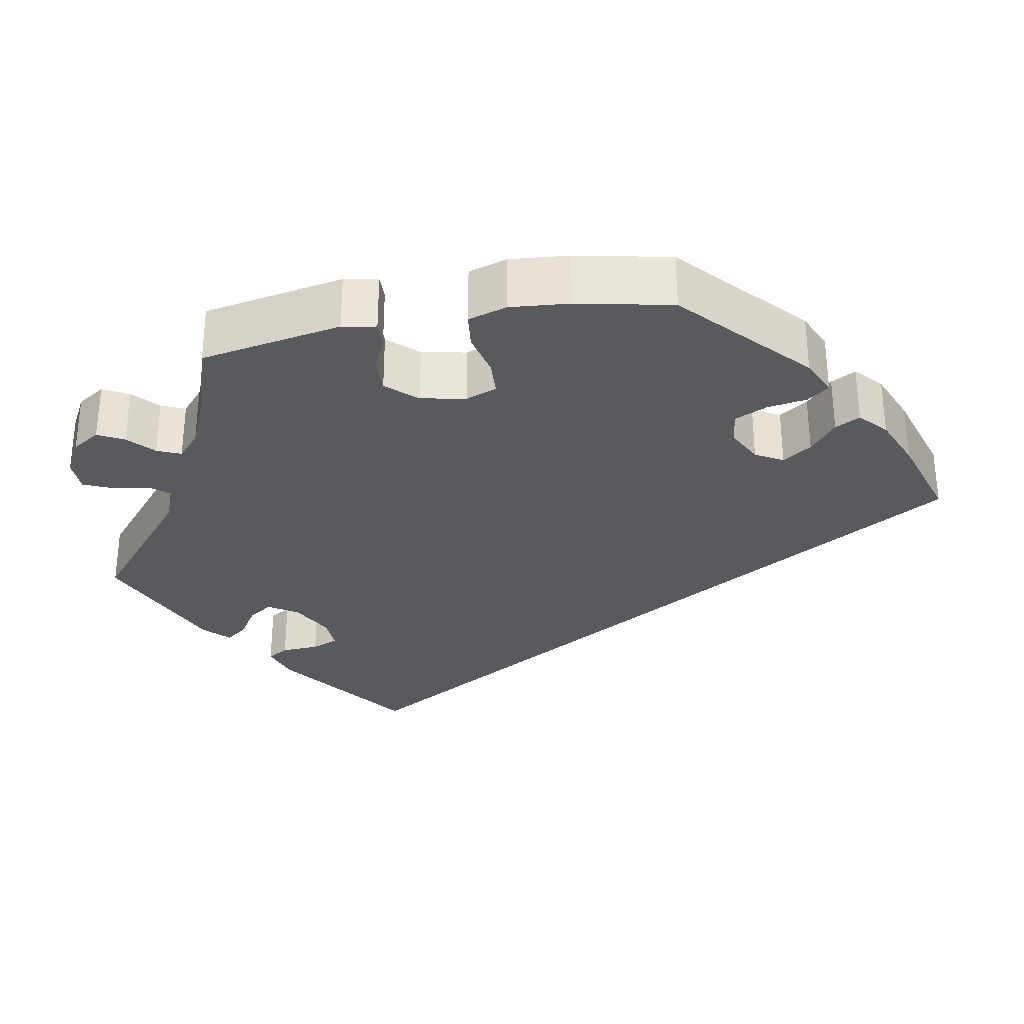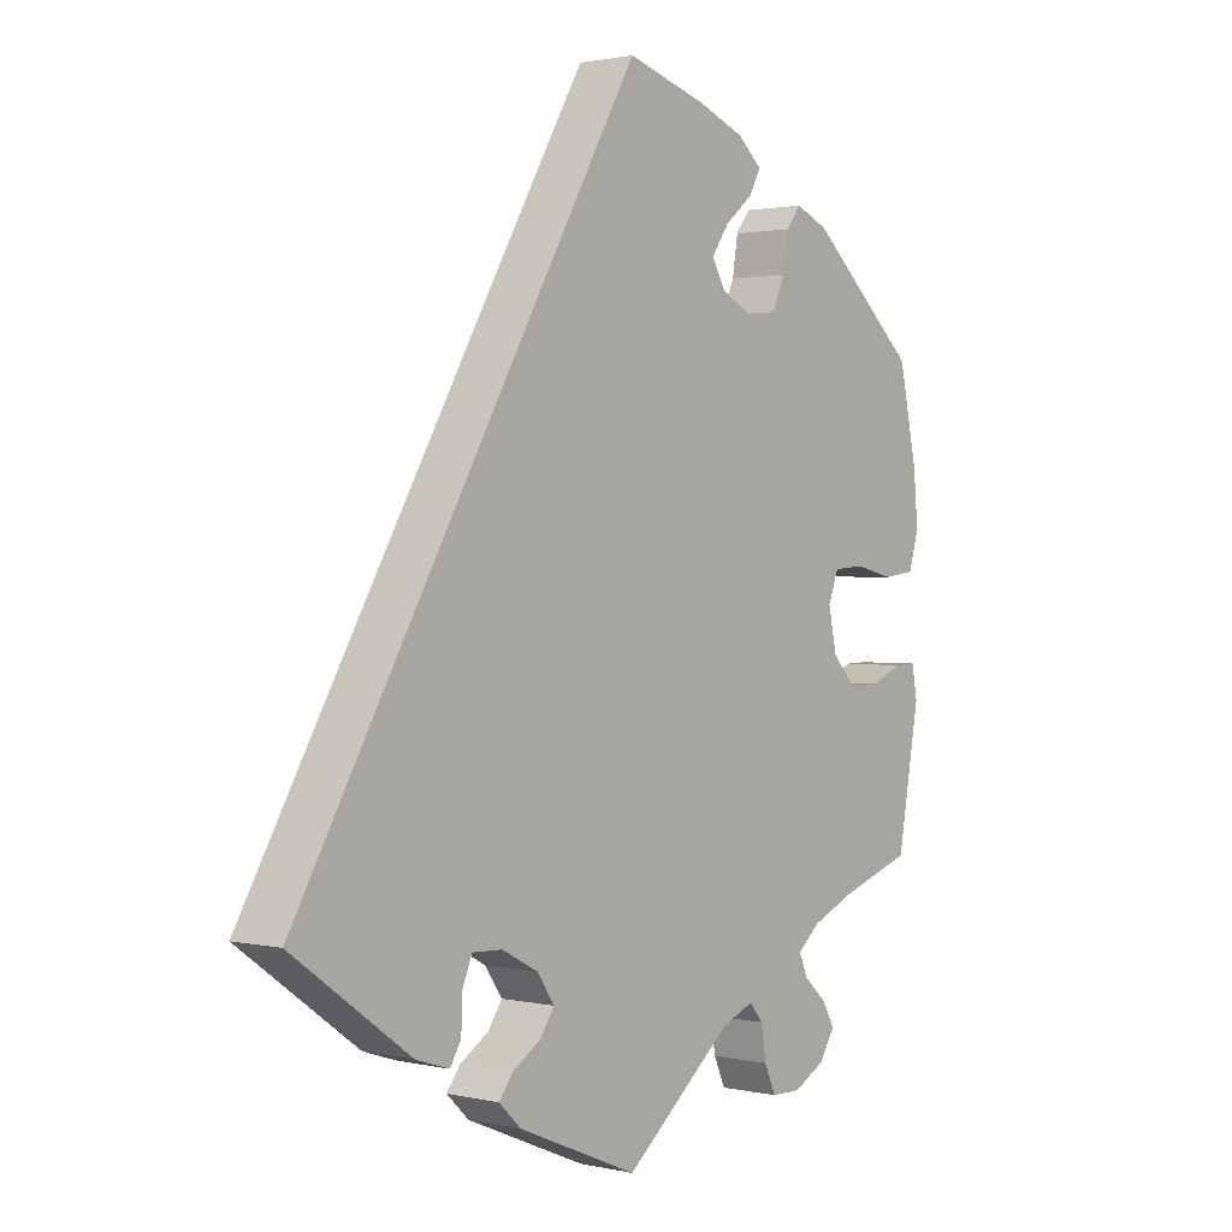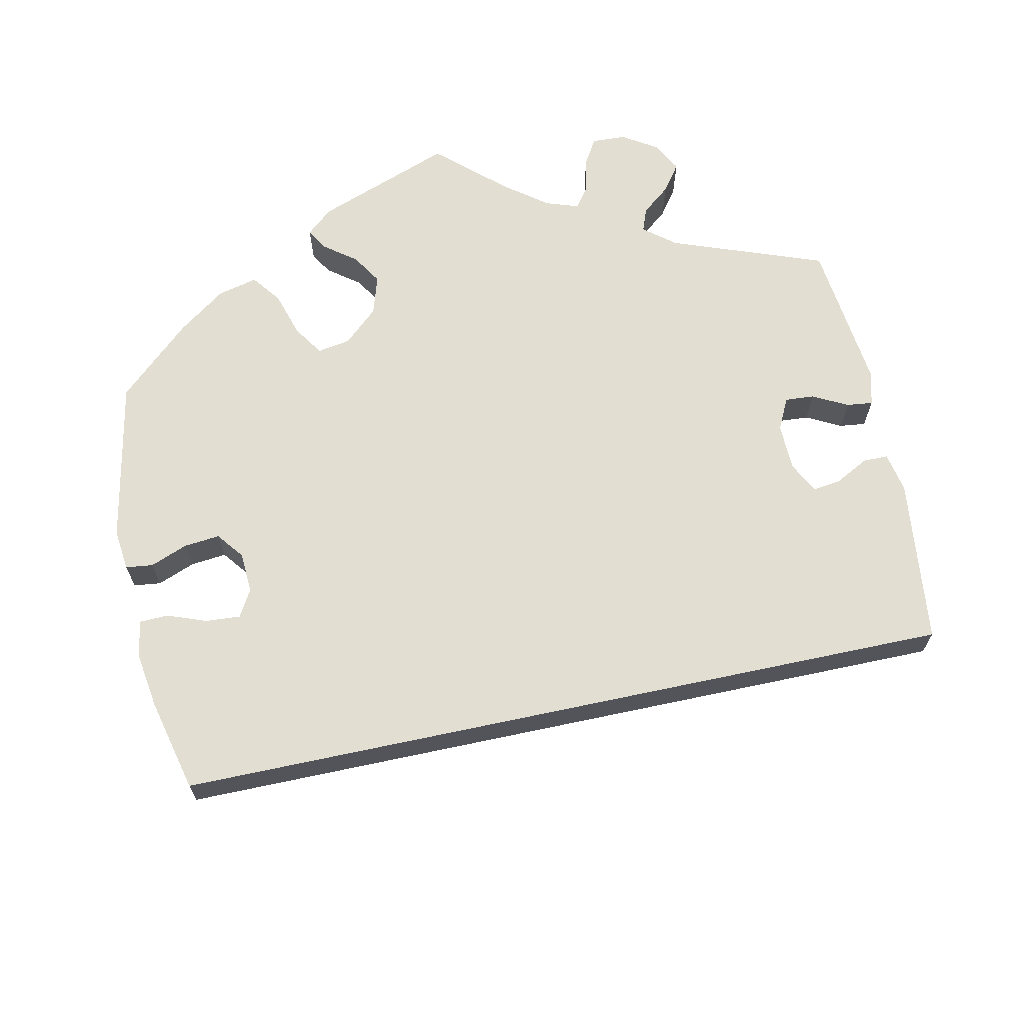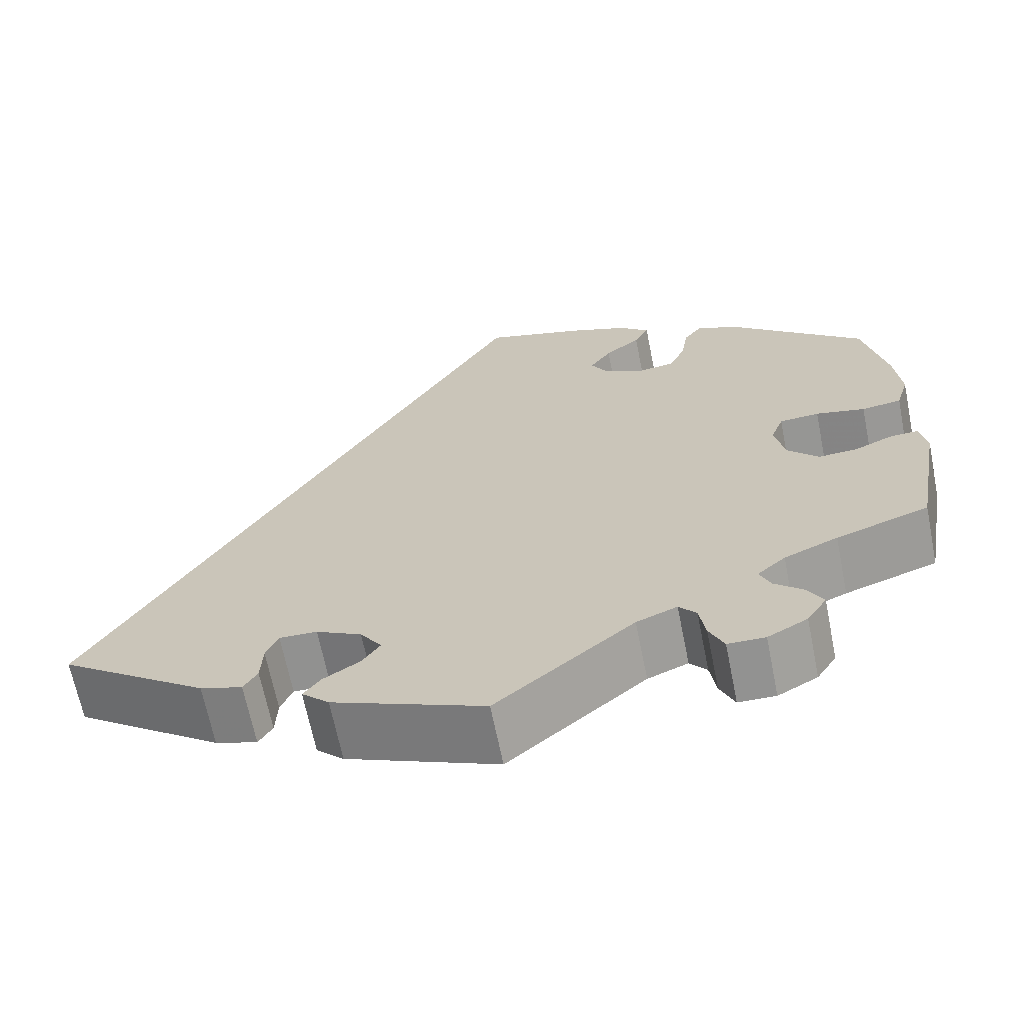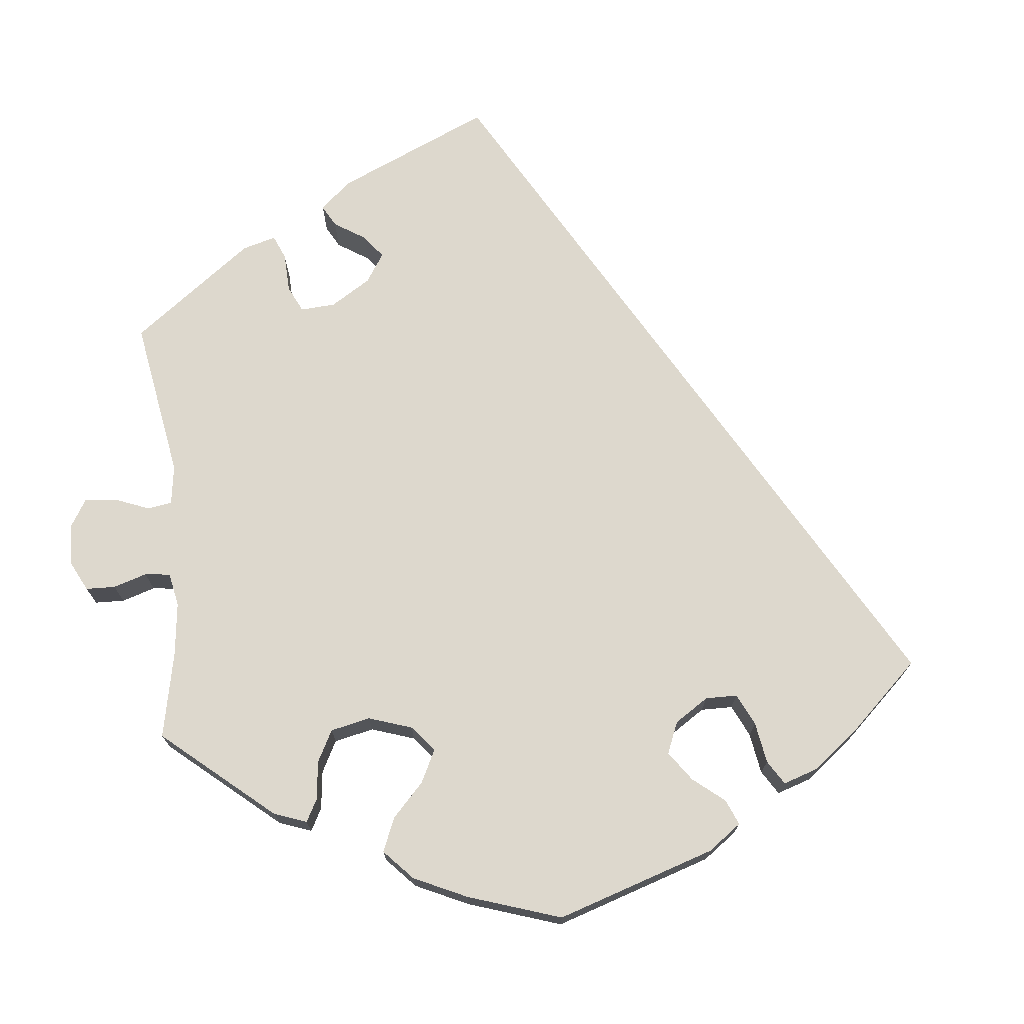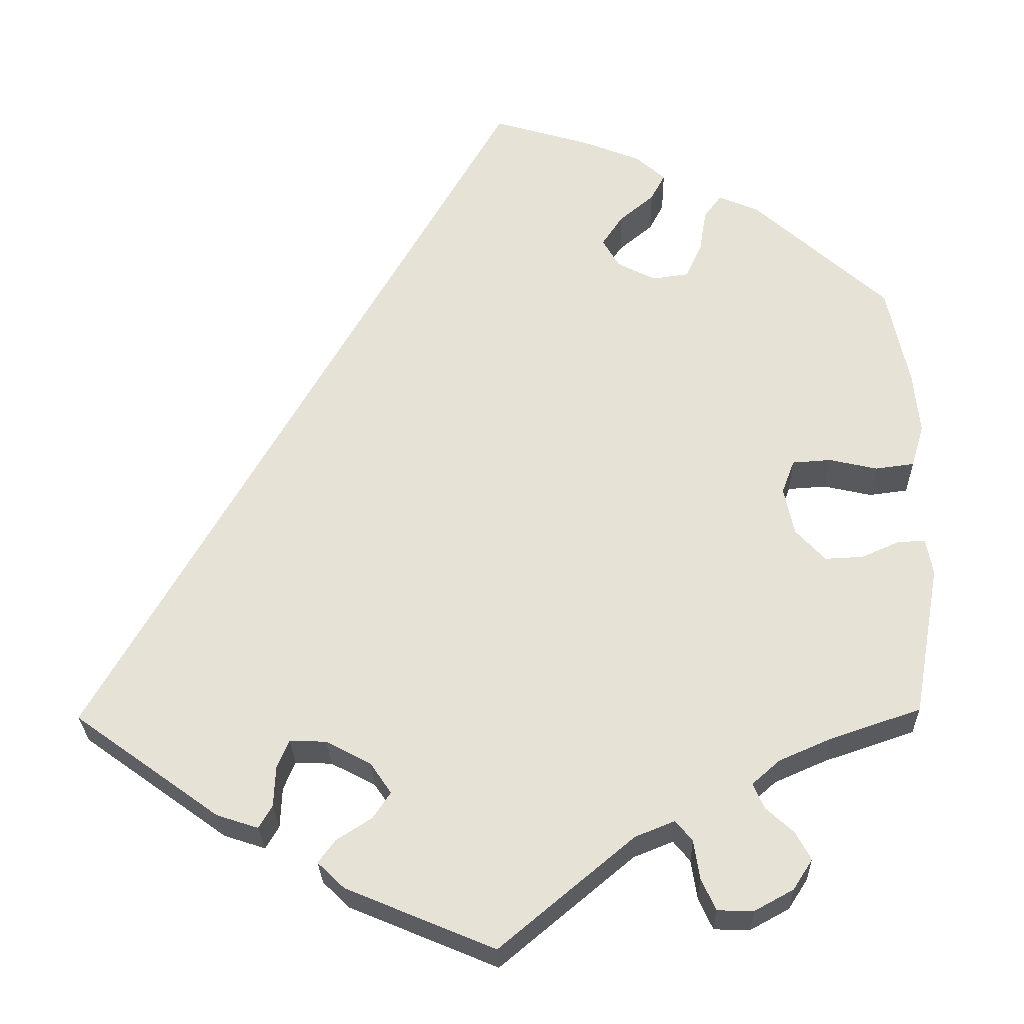
<metadata>
{"format":"obj","ext":"obj","renderer":"f3d","projection":"perspective","resolution":1024,"background":"white","views":[{"elev":-30.8,"azim":-79.2,"up":"+Y"},{"elev":1.4,"azim":129.3,"up":"+Z"},{"elev":67.7,"azim":48.0,"up":"+Y"},{"elev":-66.7,"azim":-168.6,"up":"+Z"},{"elev":72.2,"azim":-65.7,"up":"+Y"},{"elev":-27.7,"azim":-178.6,"up":"+Z"}]}
</metadata>
<code>
v -0.159 0.07 -0.445
v -0.206 0.07 -0.426
v -0.226 0.07 -0.45
v -0.233 0.07 -0.496
v -0.25 0.07 -0.534
v -0.293 0.07 -0.535
v -0.339 0.07 -0.51
v -0.362 0.07 -0.474
v -0.344 0.07 -0.441
v -0.311 0.07 -0.411
v -0.298 0.07 -0.381
v -0.331 0.07 -0.352
v -0.393 0.07 -0.325
v -0.5 0.07 -0.289
v -0.532 0.07 -0.108
v -0.524 0.07 -0.065
v -0.492 0.07 -0.066
v -0.446 0.07 -0.086
v -0.401 0.07 -0.088
v -0.366 0.07 -0.05
v -0.354 0.07 0.007
v -0.369 0.07 0.047
v -0.415 0.07 0.05
v -0.472 0.07 0.037
v -0.518 0.07 0.043
v -0.533 0.07 0.093
v -0.526 0.07 0.167
v -0.5 0.07 0.289
v -0.342 0.07 0.43
v -0.294 0.07 0.451
v -0.273 0.07 0.423
v -0.265 0.07 0.372
v -0.246 0.07 0.33
v -0.203 0.07 0.324
v -0.157 0.07 0.347
v -0.137 0.07 0.382
v -0.162 0.07 0.419
v -0.203 0.07 0.453
v -0.22 0.07 0.485
v -0.185 0.07 0.516
v -0.117 0.07 0.543
v 0 0.07 0.578
v 0.501 0.07 -0.289
v 0.328 0.07 -0.414
v 0.279 0.07 -0.43
v 0.263 0.07 -0.403
v 0.261 0.07 -0.355
v 0.247 0.07 -0.321
v 0.203 0.07 -0.323
v 0.15 0.07 -0.351
v 0.125 0.07 -0.388
v 0.146 0.07 -0.419
v 0.188 0.07 -0.446
v 0.208 0.07 -0.473
v 0.176 0.07 -0.504
v 0 0.07 -0.578
v -0.159 0 -0.445
v -0.206 0 -0.426
v -0.226 0 -0.45
v -0.233 0 -0.496
v -0.25 0 -0.534
v -0.293 0 -0.535
v -0.339 0 -0.51
v -0.362 0 -0.474
v -0.344 0 -0.441
v -0.311 0 -0.411
v -0.298 0 -0.381
v -0.331 0 -0.352
v -0.393 0 -0.325
v -0.5 0 -0.289
v -0.532 0 -0.108
v -0.524 0 -0.065
v -0.492 0 -0.066
v -0.446 0 -0.086
v -0.401 0 -0.088
v -0.366 0 -0.05
v -0.354 0 0.007
v -0.369 0 0.047
v -0.415 0 0.05
v -0.472 0 0.037
v -0.518 0 0.043
v -0.533 0 0.093
v -0.526 0 0.167
v -0.5 0 0.289
v -0.342 0 0.43
v -0.294 0 0.451
v -0.273 0 0.423
v -0.265 0 0.372
v -0.246 0 0.33
v -0.203 0 0.324
v -0.157 0 0.347
v -0.137 0 0.382
v -0.162 0 0.419
v -0.203 0 0.453
v -0.22 0 0.485
v -0.185 0 0.516
v -0.117 0 0.543
v 0 0 0.578
v 0.501 0 -0.289
v 0.328 0 -0.414
v 0.279 0 -0.43
v 0.263 0 -0.403
v 0.261 0 -0.355
v 0.247 0 -0.321
v 0.203 0 -0.323
v 0.15 0 -0.351
v 0.125 0 -0.388
v 0.146 0 -0.419
v 0.188 0 -0.446
v 0.208 0 -0.473
v 0.176 0 -0.504
v 0 0 -0.578
f 55 56 1
f 52 53 54 55
f 51 52 55 1
f 50 51 1 2
f 49 50 2
f 44 45 46 47
f 44 47 48
f 43 44 48
f 42 43 48 49
f 37 38 39 40
f 36 37 40 41
f 29 30 31 32
f 29 32 33
f 28 29 33
f 27 28 33 34
f 23 24 25 26
f 22 23 26 27
f 15 16 17 18
f 13 14 15 18
f 12 13 18 19
f 11 12 19 20
f 7 8 9 10
f 7 10 11
f 6 7 11
f 3 4 5 6
f 3 6 11
f 2 3 11 20
f 36 41 42 49
f 35 36 49 2
f 34 35 2 20
f 22 27 34
f 21 22 34
f 20 21 34
f 57 112 111
f 111 110 109 108
f 57 111 108 107
f 58 57 107 106
f 58 106 105
f 103 102 101 100
f 104 103 100
f 104 100 99
f 105 104 99 98
f 96 95 94 93
f 97 96 93 92
f 88 87 86 85
f 89 88 85
f 89 85 84
f 90 89 84 83
f 82 81 80 79
f 83 82 79 78
f 74 73 72 71
f 74 71 70 69
f 75 74 69 68
f 76 75 68 67
f 66 65 64 63
f 67 66 63
f 67 63 62
f 62 61 60 59
f 67 62 59
f 76 67 59 58
f 105 98 97 92
f 58 105 92 91
f 76 58 91 90
f 90 83 78
f 90 78 77
f 90 77 76
f 1 57 58 2
f 2 58 59 3
f 3 59 60 4
f 4 60 61 5
f 5 61 62 6
f 6 62 63 7
f 7 63 64 8
f 8 64 65 9
f 9 65 66 10
f 10 66 67 11
f 11 67 68 12
f 12 68 69 13
f 13 69 70 14
f 14 70 71 15
f 15 71 72 16
f 16 72 73 17
f 17 73 74 18
f 18 74 75 19
f 19 75 76 20
f 20 76 77 21
f 21 77 78 22
f 22 78 79 23
f 23 79 80 24
f 24 80 81 25
f 25 81 82 26
f 26 82 83 27
f 27 83 84 28
f 28 84 85 29
f 29 85 86 30
f 30 86 87 31
f 31 87 88 32
f 32 88 89 33
f 33 89 90 34
f 34 90 91 35
f 35 91 92 36
f 36 92 93 37
f 37 93 94 38
f 38 94 95 39
f 39 95 96 40
f 40 96 97 41
f 41 97 98 42
f 42 98 99 43
f 43 99 100 44
f 44 100 101 45
f 45 101 102 46
f 46 102 103 47
f 47 103 104 48
f 48 104 105 49
f 49 105 106 50
f 50 106 107 51
f 51 107 108 52
f 52 108 109 53
f 53 109 110 54
f 54 110 111 55
f 55 111 112 56
f 56 112 57 1

</code>
